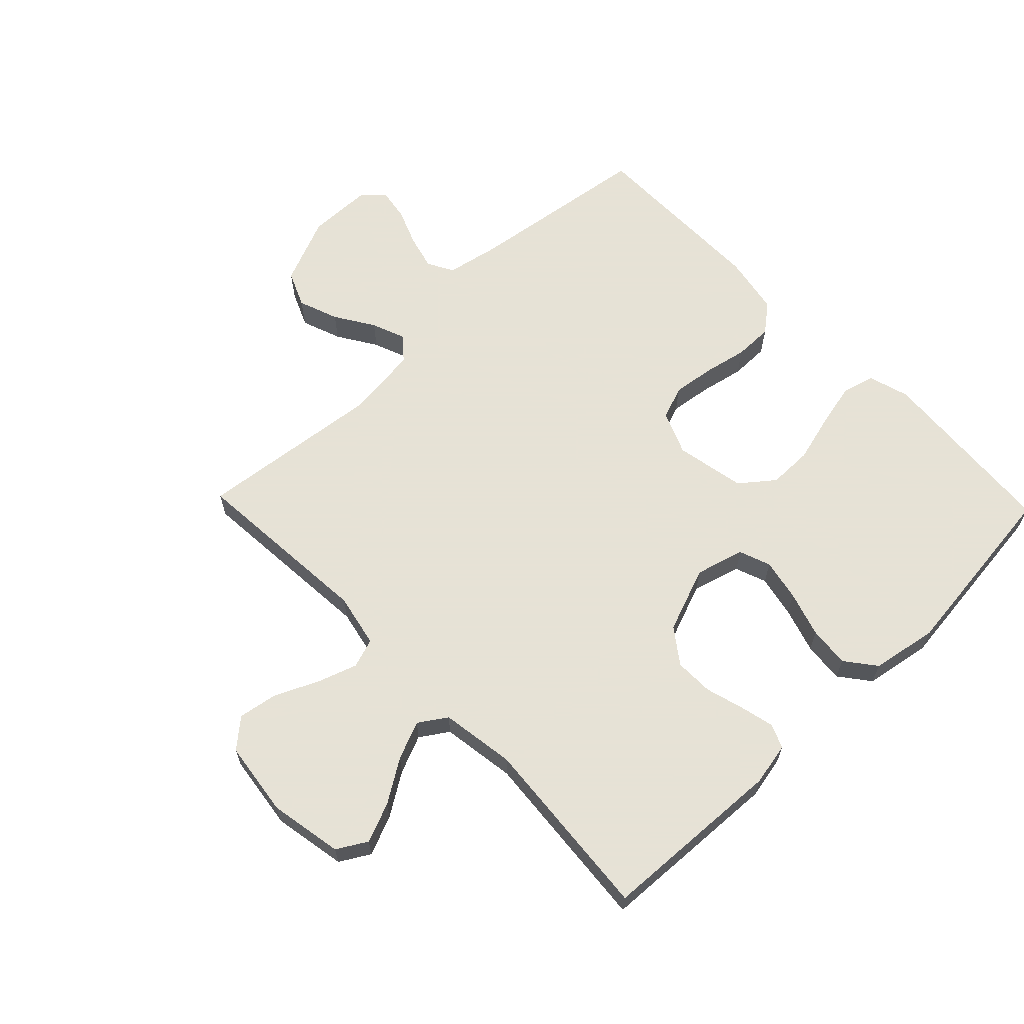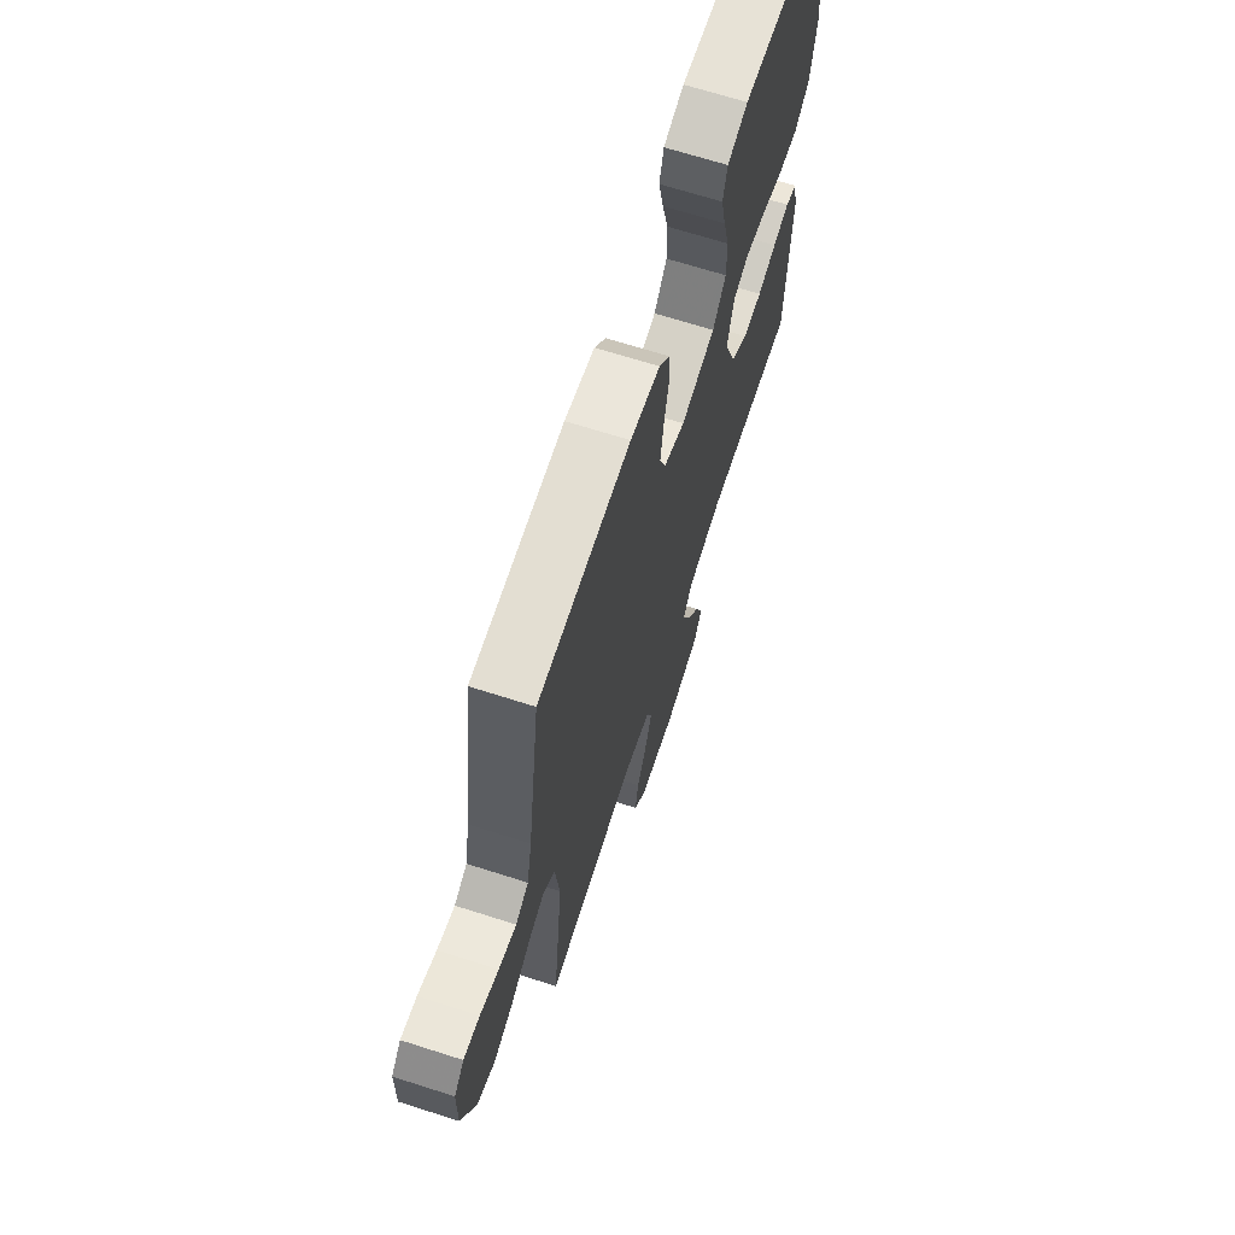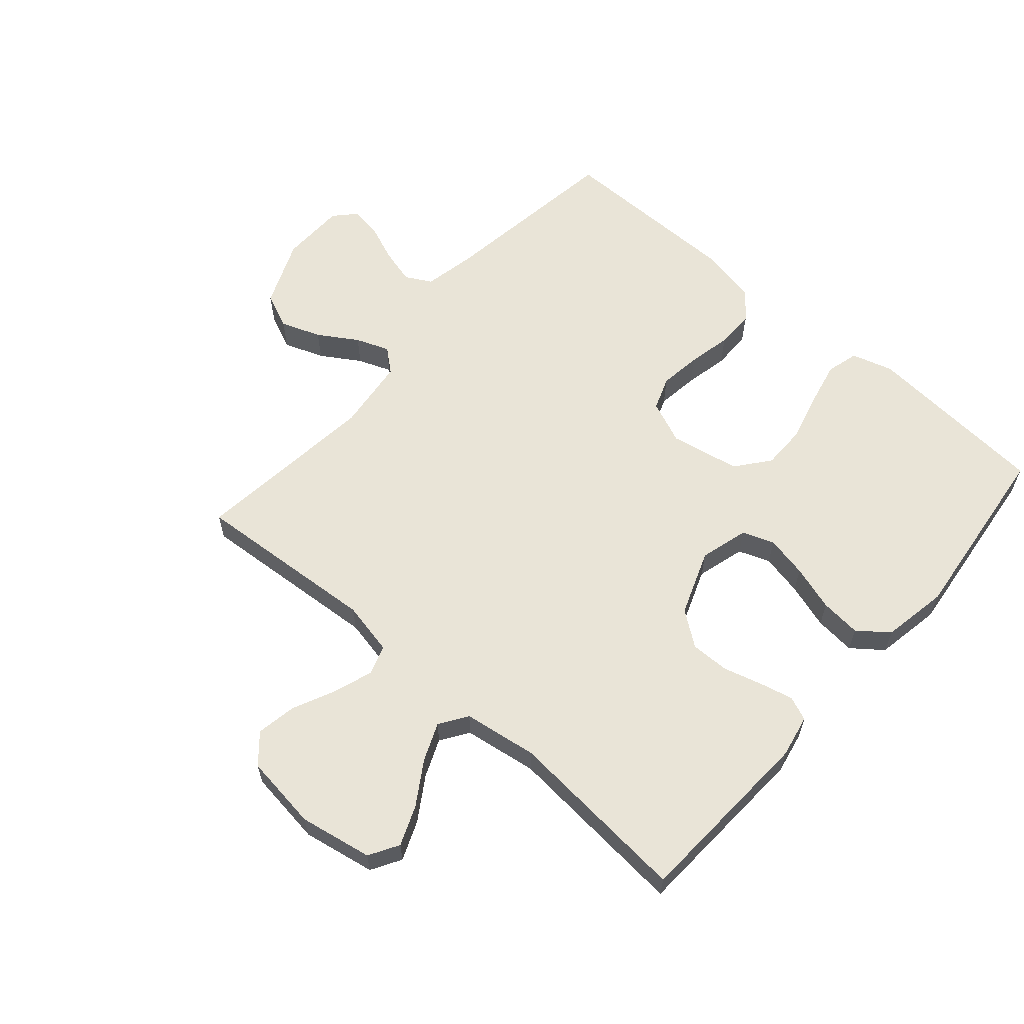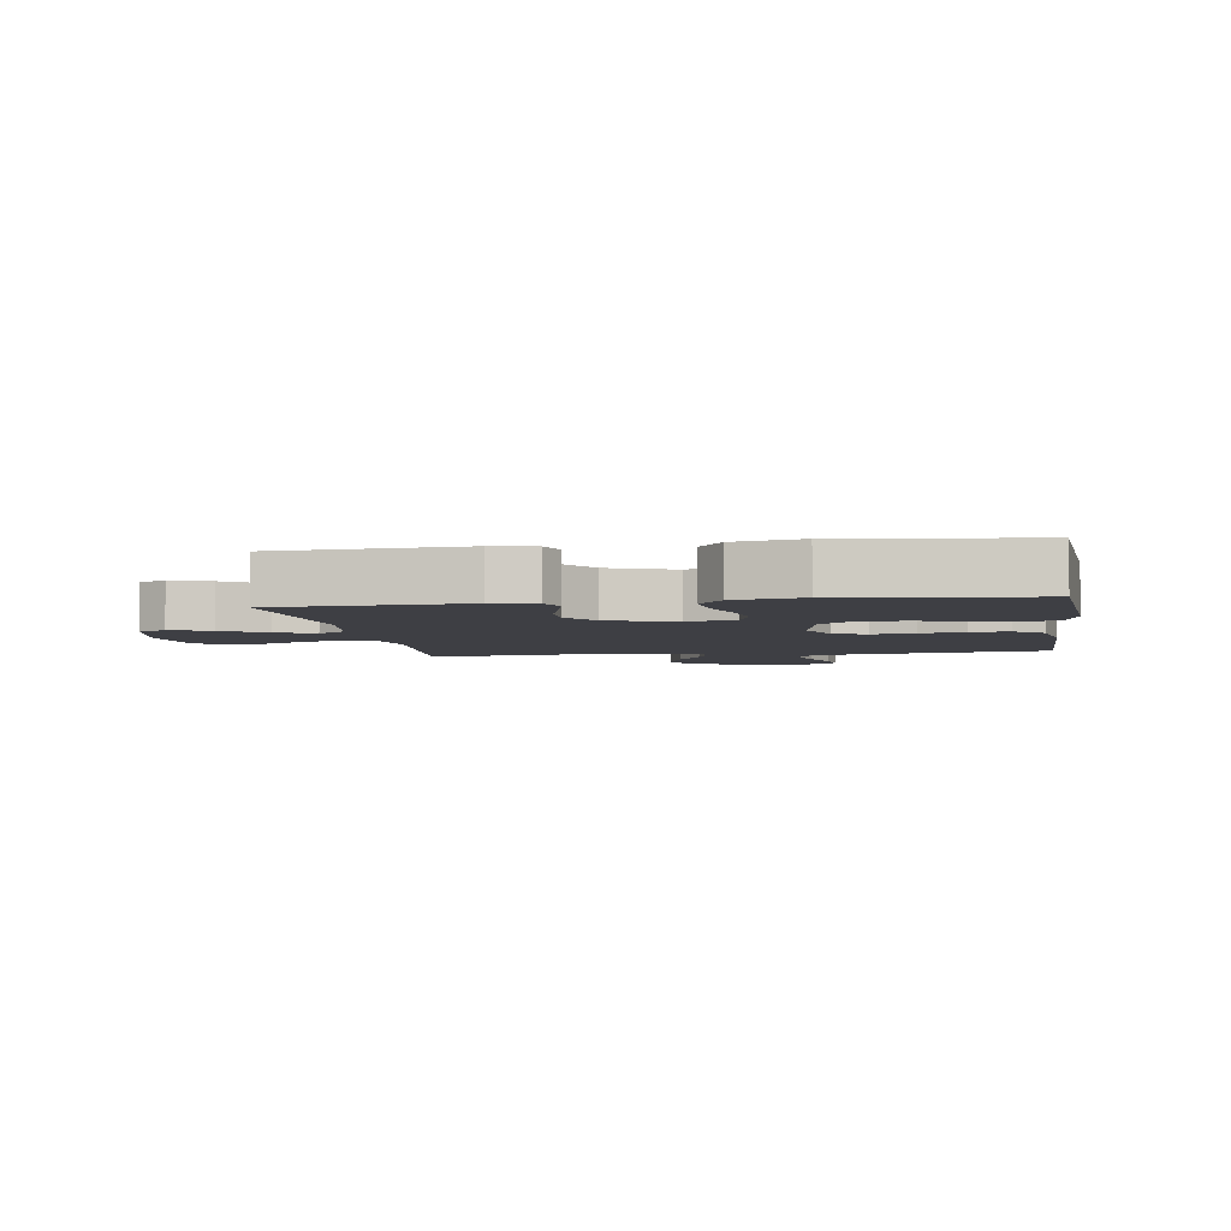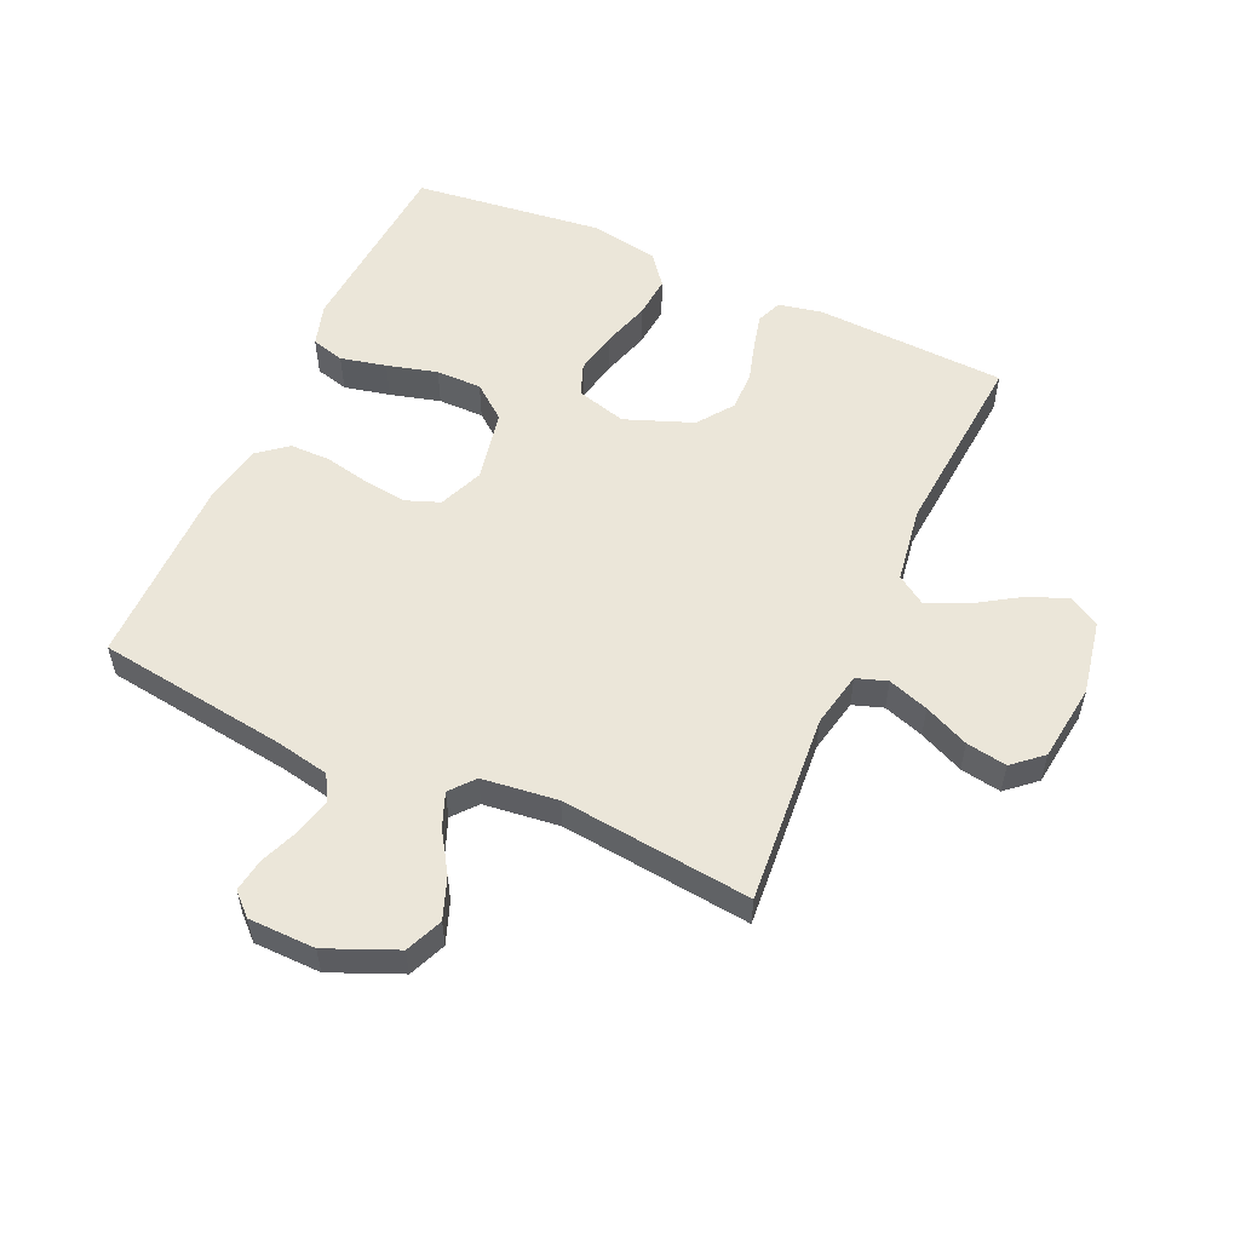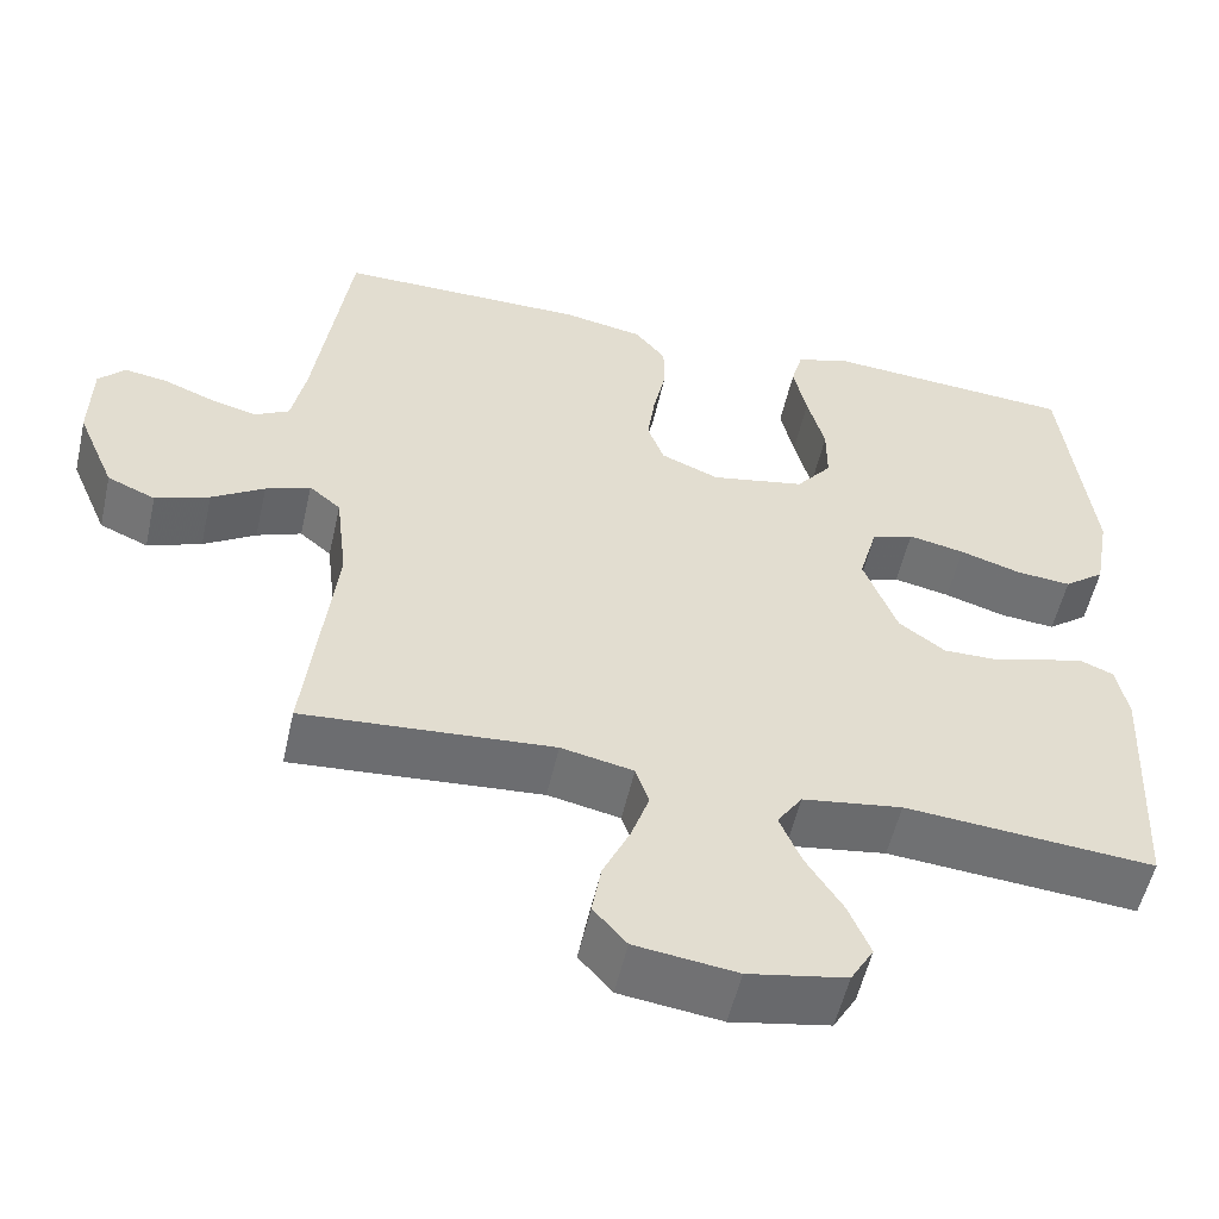
<metadata>
{"format":"obj","ext":"obj","renderer":"f3d","projection":"perspective","resolution":1024,"background":"white","views":[{"elev":63.8,"azim":-133.9,"up":"+Y"},{"elev":67.5,"azim":107.8,"up":"+Z"},{"elev":61.0,"azim":-138.8,"up":"+Y"},{"elev":-4.5,"azim":-81.1,"up":"+Y"},{"elev":55.1,"azim":114.1,"up":"+Y"},{"elev":-54.7,"azim":167.3,"up":"+Z"}]}
</metadata>
<code>
v 0.5 0.07 0.5
v 0.542 0.07 0.2
v 0.559 0.07 0.115
v 0.601 0.07 0.092
v 0.658 0.07 0.107
v 0.718 0.07 0.131
v 0.77 0.07 0.139
v 0.802 0.07 0.105
v 0.804 0.07 0
v 0.758 0.07 -0.109
v 0.7 0.07 -0.134
v 0.635 0.07 -0.11
v 0.572 0.07 -0.07
v 0.518 0.07 -0.049
v 0.48 0.07 -0.081
v 0.466 0.07 -0.2
v 0.5 0.07 -0.5
v 0.2 0.07 -0.477
v 0.113 0.07 -0.495
v 0.097 0.07 -0.543
v 0.119 0.07 -0.607
v 0.151 0.07 -0.677
v 0.162 0.07 -0.741
v 0.122 0.07 -0.787
v 0 0.07 -0.803
v -0.118 0.07 -0.781
v -0.146 0.07 -0.733
v -0.12 0.07 -0.669
v -0.076 0.07 -0.6
v -0.05 0.07 -0.538
v -0.08 0.07 -0.493
v -0.2 0.07 -0.475
v -0.5 0.07 -0.5
v -0.515 0.07 -0.2
v -0.501 0.07 -0.131
v -0.462 0.07 -0.115
v -0.408 0.07 -0.128
v -0.345 0.07 -0.146
v -0.282 0.07 -0.147
v -0.226 0.07 -0.106
v -0.186 0.07 0
v -0.208 0.07 0.079
v -0.259 0.07 0.098
v -0.327 0.07 0.084
v -0.401 0.07 0.061
v -0.467 0.07 0.055
v -0.516 0.07 0.093
v -0.535 0.07 0.2
v -0.5 0.07 0.5
v -0.2 0.07 0.522
v -0.133 0.07 0.502
v -0.119 0.07 0.45
v -0.135 0.07 0.378
v -0.156 0.07 0.299
v -0.156 0.07 0.227
v -0.113 0.07 0.173
v 0 0.07 0.151
v 0.07 0.07 0.18
v 0.09 0.07 0.234
v 0.081 0.07 0.302
v 0.066 0.07 0.373
v 0.066 0.07 0.436
v 0.103 0.07 0.482
v 0.2 0.07 0.5
v 0.5 0 0.5
v 0.542 0 0.2
v 0.559 0 0.115
v 0.601 0 0.092
v 0.658 0 0.107
v 0.718 0 0.131
v 0.77 0 0.139
v 0.802 0 0.105
v 0.804 0 0
v 0.758 0 -0.109
v 0.7 0 -0.134
v 0.635 0 -0.11
v 0.572 0 -0.07
v 0.518 0 -0.049
v 0.48 0 -0.081
v 0.466 0 -0.2
v 0.5 0 -0.5
v 0.2 0 -0.477
v 0.113 0 -0.495
v 0.097 0 -0.543
v 0.119 0 -0.607
v 0.151 0 -0.677
v 0.162 0 -0.741
v 0.122 0 -0.787
v 0 0 -0.803
v -0.118 0 -0.781
v -0.146 0 -0.733
v -0.12 0 -0.669
v -0.076 0 -0.6
v -0.05 0 -0.538
v -0.08 0 -0.493
v -0.2 0 -0.475
v -0.5 0 -0.5
v -0.515 0 -0.2
v -0.501 0 -0.131
v -0.462 0 -0.115
v -0.408 0 -0.128
v -0.345 0 -0.146
v -0.282 0 -0.147
v -0.226 0 -0.106
v -0.186 0 0
v -0.208 0 0.079
v -0.259 0 0.098
v -0.327 0 0.084
v -0.401 0 0.061
v -0.467 0 0.055
v -0.516 0 0.093
v -0.535 0 0.2
v -0.5 0 0.5
v -0.2 0 0.522
v -0.133 0 0.502
v -0.119 0 0.45
v -0.135 0 0.378
v -0.156 0 0.299
v -0.156 0 0.227
v -0.113 0 0.173
v 0 0 0.151
v 0.07 0 0.18
v 0.09 0 0.234
v 0.081 0 0.302
v 0.066 0 0.373
v 0.066 0 0.436
v 0.103 0 0.482
v 0.2 0 0.5
f 63 64 1 2
f 60 61 62 63
f 59 60 63 2
f 58 59 2 3
f 57 58 3 4
f 51 52 53 54
f 49 50 51 54
f 49 54 55
f 48 49 55 56
f 44 45 46 47
f 43 44 47 48
f 35 36 37 38
f 33 34 35 38
f 32 33 38 39
f 31 32 39 40
f 26 27 28 29
f 26 29 30
f 25 26 30
f 24 25 30
f 21 22 23 24
f 20 21 24 30
f 19 20 30 31
f 16 17 18
f 15 16 18 19
f 10 11 12 13
f 10 13 14
f 9 10 14
f 8 9 14
f 5 6 7 8
f 4 5 8 14
f 57 4 14 15
f 43 48 56 57
f 42 43 57 15
f 19 31 40 41
f 15 19 41 42
f 66 65 128 127
f 127 126 125 124
f 66 127 124 123
f 67 66 123 122
f 68 67 122 121
f 118 117 116 115
f 118 115 114 113
f 119 118 113
f 120 119 113 112
f 111 110 109 108
f 112 111 108 107
f 102 101 100 99
f 102 99 98 97
f 103 102 97 96
f 104 103 96 95
f 93 92 91 90
f 94 93 90
f 94 90 89
f 94 89 88
f 88 87 86 85
f 94 88 85 84
f 95 94 84 83
f 82 81 80
f 83 82 80 79
f 77 76 75 74
f 78 77 74
f 78 74 73
f 78 73 72
f 72 71 70 69
f 78 72 69 68
f 79 78 68 121
f 121 120 112 107
f 79 121 107 106
f 105 104 95 83
f 106 105 83 79
f 1 65 66 2
f 2 66 67 3
f 3 67 68 4
f 4 68 69 5
f 5 69 70 6
f 6 70 71 7
f 7 71 72 8
f 8 72 73 9
f 9 73 74 10
f 10 74 75 11
f 11 75 76 12
f 12 76 77 13
f 13 77 78 14
f 14 78 79 15
f 15 79 80 16
f 16 80 81 17
f 17 81 82 18
f 18 82 83 19
f 19 83 84 20
f 20 84 85 21
f 21 85 86 22
f 22 86 87 23
f 23 87 88 24
f 24 88 89 25
f 25 89 90 26
f 26 90 91 27
f 27 91 92 28
f 28 92 93 29
f 29 93 94 30
f 30 94 95 31
f 31 95 96 32
f 32 96 97 33
f 33 97 98 34
f 34 98 99 35
f 35 99 100 36
f 36 100 101 37
f 37 101 102 38
f 38 102 103 39
f 39 103 104 40
f 40 104 105 41
f 41 105 106 42
f 42 106 107 43
f 43 107 108 44
f 44 108 109 45
f 45 109 110 46
f 46 110 111 47
f 47 111 112 48
f 48 112 113 49
f 49 113 114 50
f 50 114 115 51
f 51 115 116 52
f 52 116 117 53
f 53 117 118 54
f 54 118 119 55
f 55 119 120 56
f 56 120 121 57
f 57 121 122 58
f 58 122 123 59
f 59 123 124 60
f 60 124 125 61
f 61 125 126 62
f 62 126 127 63
f 63 127 128 64
f 64 128 65 1

</code>
